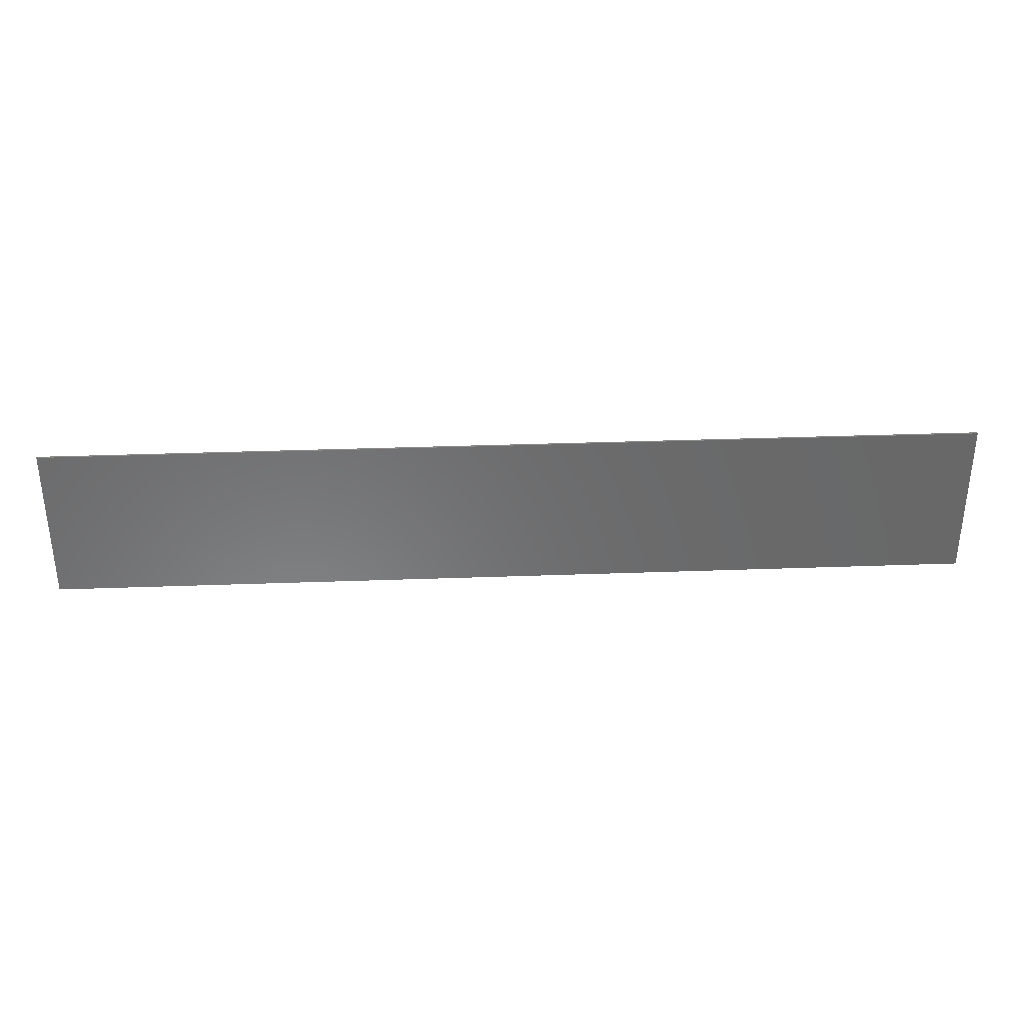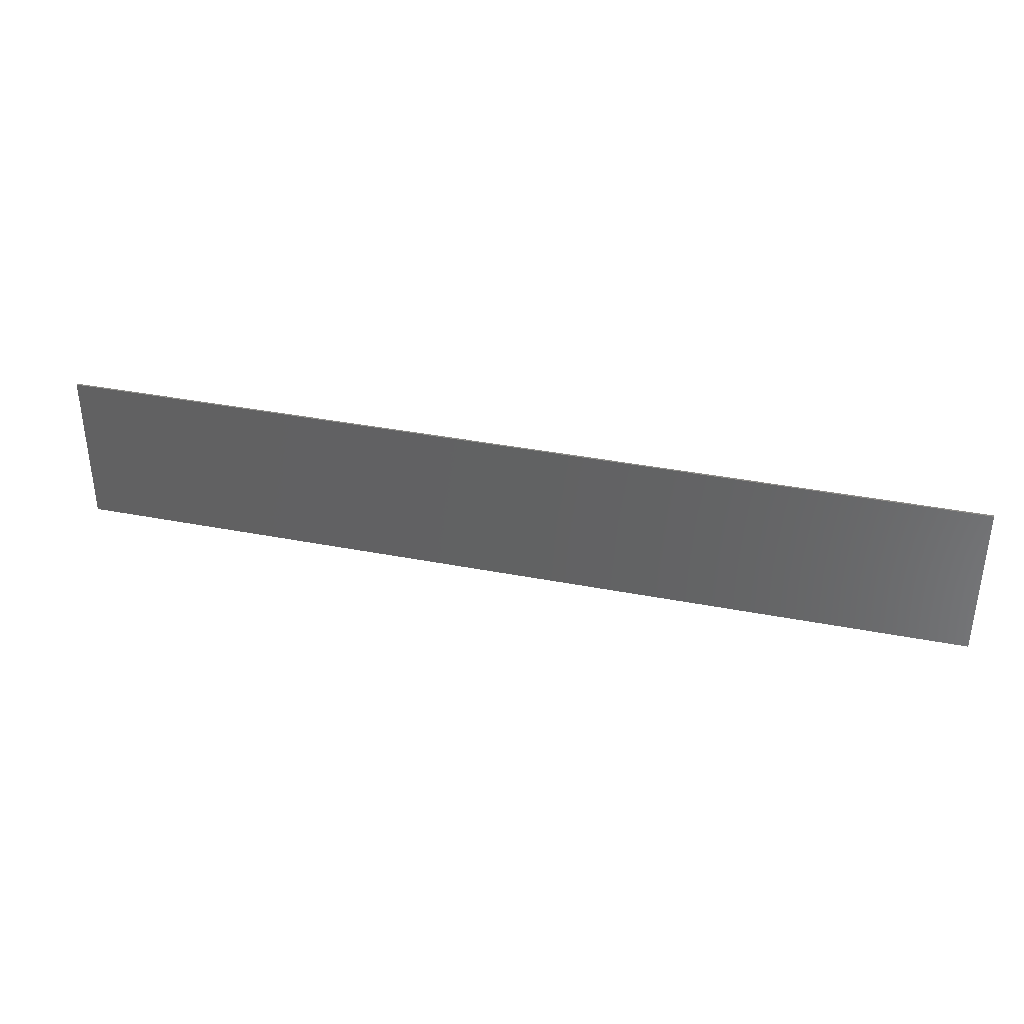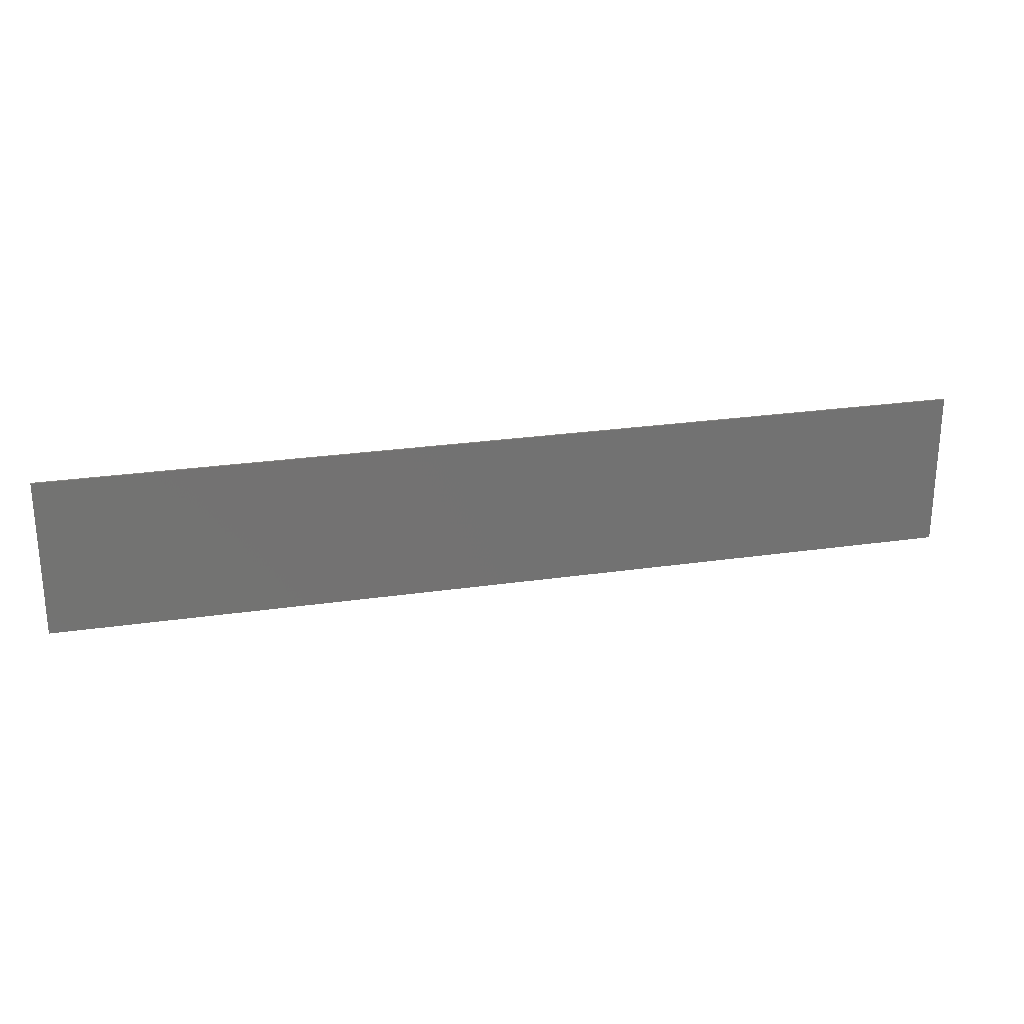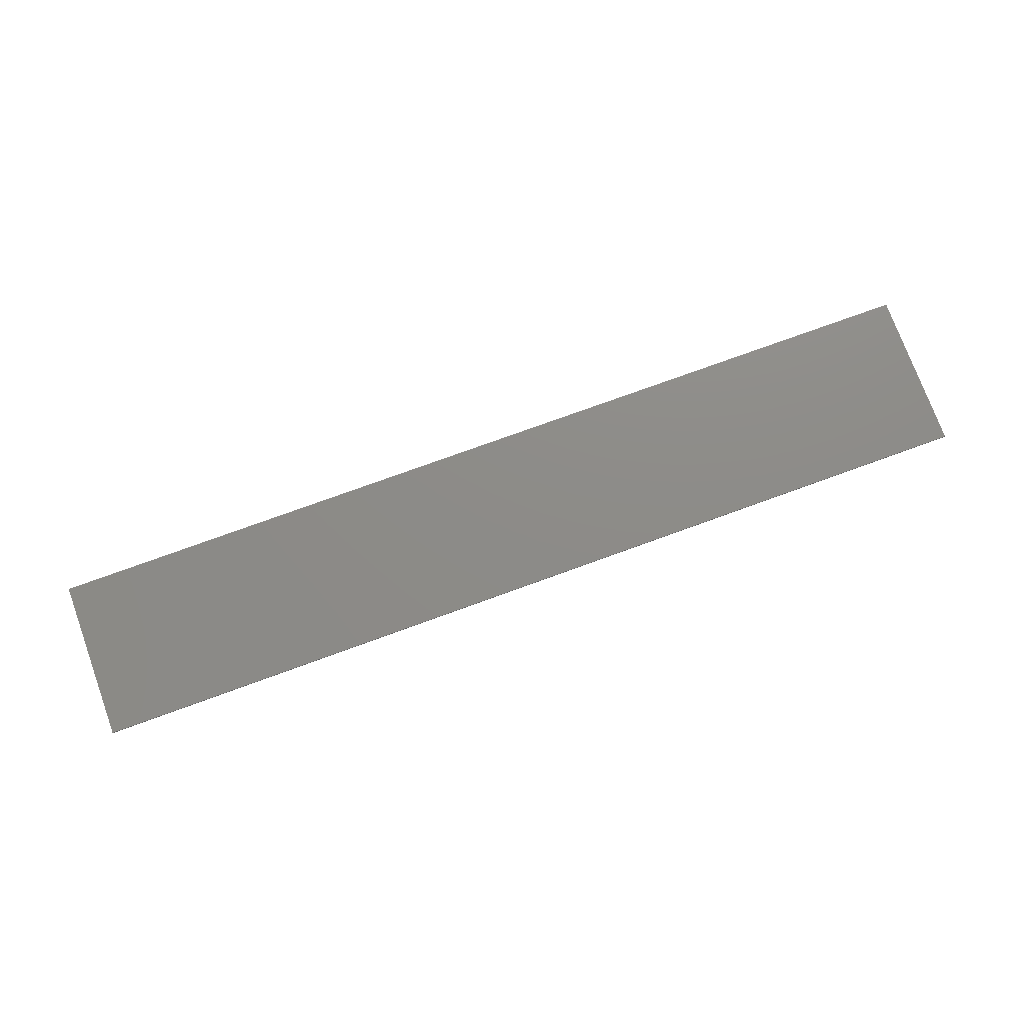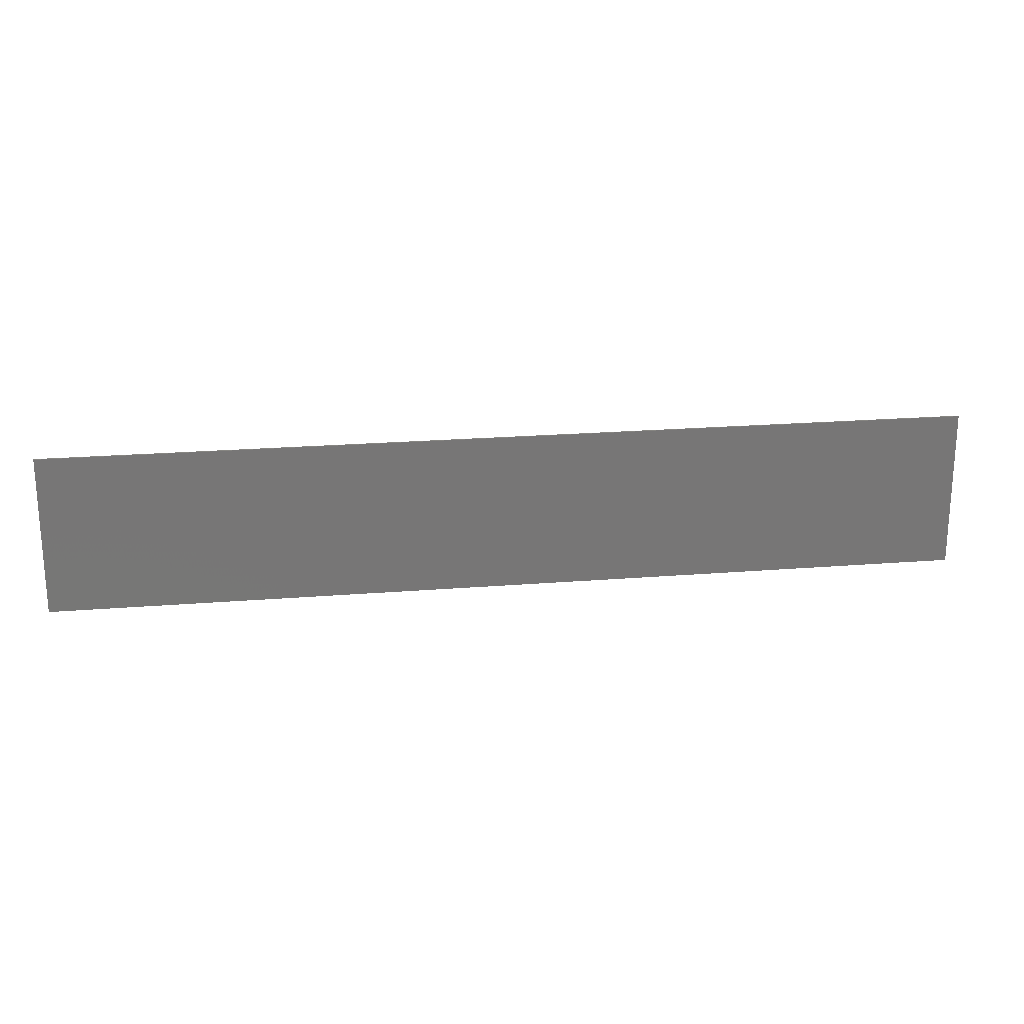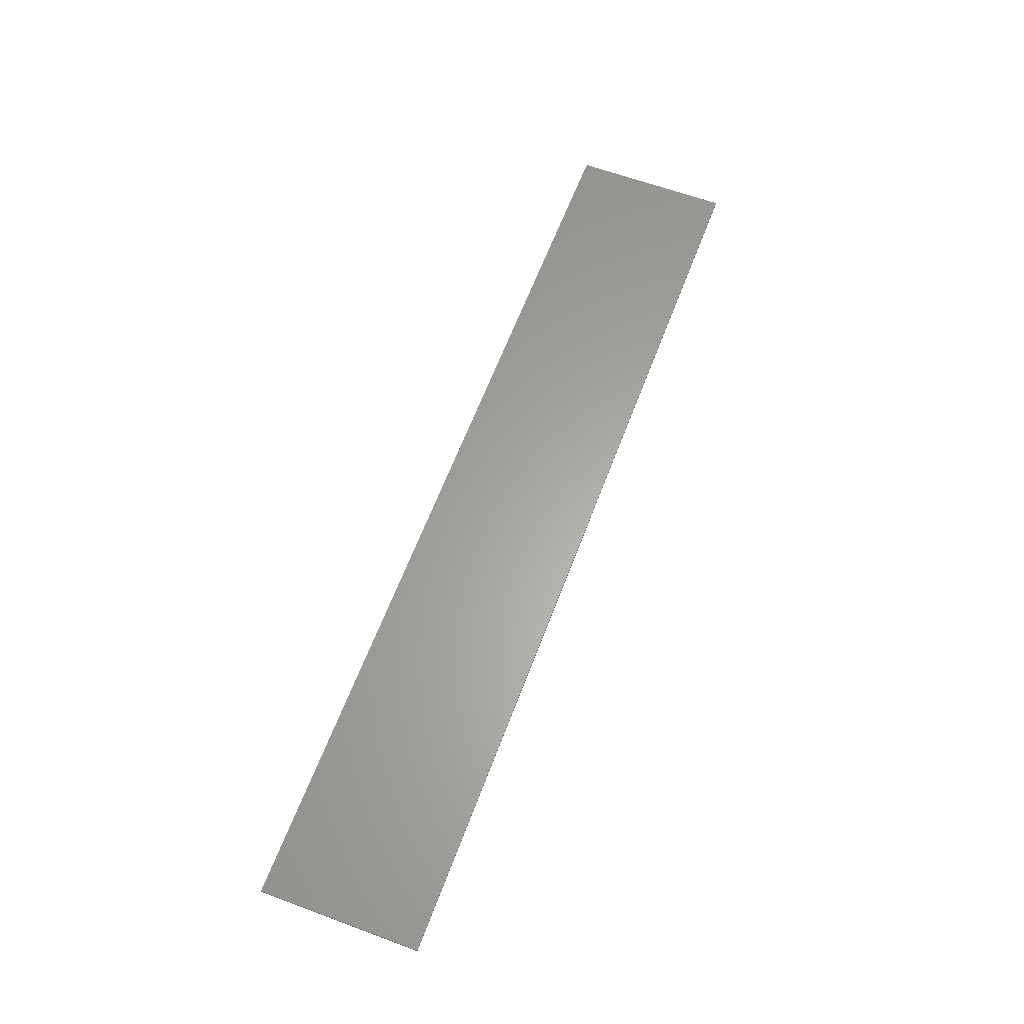
<metadata>
{"format":"stl","ext":"stl","renderer":"f3d","projection":"perspective","resolution":1024,"background":"white","views":[{"elev":34.4,"azim":-2.8,"up":"+Z"},{"elev":36.7,"azim":-165.8,"up":"+Z"},{"elev":25.1,"azim":-13.4,"up":"+Z"},{"elev":75.3,"azim":-20.0,"up":"+Y"},{"elev":21.2,"azim":171.7,"up":"+Z"},{"elev":62.4,"azim":-69.4,"up":"+Y"}]}
</metadata>
<code>
# stl→obj: 146 verts, 274 faces
v -2.008 -0.01 0.184
v -1.976 -0.01 0.252
v -2.064 -0.01 0.24
v -1.996 -0.01 -0.1
v -1.984 -0.01 -0.036
v -2.056 -0.01 -0.088
v -1.952 -0.01 -0.088
v -1.888 -0.01 -0.056
v -1.92 -0.01 0.024
v -1.488 -0.01 0.032
v -1.34 -0.01 0.244
v -1.428 -0.01 0.296
v -1.392 -0.01 0.048
v -1.452 -0.01 0.016
v -1.444 -0.01 -0.008
v -1.32 -0.01 0.088
v -1.296 -0.01 0.168
v -1.5 -0.01 -0.092
v -1.476 -0.01 -0.124
v -0.328 -0.01 -0.004
v -0.272 -0.01 0.032
v -0.348 -0.01 0.024
v -1.84 -0.01 -0.4
v -1.816 -0.01 -0.008
v -1.552 -0.01 0.032
v -1.608 -0.01 0.036
v -1.68 -0.01 0.032
v -1.76 -0.01 0.024
v -1.344 -0.01 -0.228
v -1.172 -0.01 -0.304
v -0.7 -0.01 -0.308
v -0.84 -0.01 -0.328
v -0.44 -0.01 -0.4
v -0.56 -0.01 -0.268
v -0.42 -0.01 -0.208
v -1.84 -0.01 0.4
v -1.876 -0.01 0.272
v -1.812 -0.01 0.292
v -1.712 -0.01 0.32
v -1.612 -0.01 0.332
v -1.12 -0.01 0.4
v -1.524 -0.01 0.324
v -1.296 -0.01 0.216
v -0.988 -0.01 -0.048
v -0.876 -0.01 -0.048
v -0.772 -0.01 -0.032
v -0.32 -0.01 0.4
v -0.388 -0.01 0.288
v -0.272 -0.01 0.328
v -0.136 -0.01 0.352
v 0.348 -0.01 0.024
v 0.272 -0.01 0.032
v 0.328 -0.01 -0.004
v 1.476 -0.01 -0.124
v 1.5 -0.01 -0.092
v 1.444 -0.01 -0.008
v 1.296 -0.01 0.168
v 1.32 -0.01 0.088
v 1.392 -0.01 0.048
v 1.452 -0.01 0.016
v 1.428 -0.01 0.296
v 1.34 -0.01 0.244
v 1.488 -0.01 0.032
v 1.92 -0.01 0.024
v 1.888 -0.01 -0.056
v 1.952 -0.01 -0.088
v 2.056 -0.01 -0.088
v 1.984 -0.01 -0.036
v 1.996 -0.01 -0.1
v 2.064 -0.01 0.24
v 1.976 -0.01 0.252
v 2.008 -0.01 0.184
v 0.32 -0.01 0.4
v 0.136 -0.01 0.352
v 0.272 -0.01 0.328
v 0.388 -0.01 0.288
v 0.772 -0.01 -0.032
v 0.876 -0.01 -0.048
v 0.988 -0.01 -0.048
v 1.296 -0.01 0.216
v 1.12 -0.01 0.4
v 1.524 -0.01 0.324
v 1.84 -0.01 0.4
v 1.612 -0.01 0.332
v 1.712 -0.01 0.32
v 1.812 -0.01 0.292
v 1.876 -0.01 0.272
v 0.44 -0.01 -0.4
v 0.56 -0.01 -0.268
v 0.42 -0.01 -0.208
v 0.7 -0.01 -0.308
v 0.84 -0.01 -0.328
v 1.344 -0.01 -0.228
v 1.172 -0.01 -0.304
v 1.84 -0.01 -0.4
v 1.816 -0.01 -0.008
v 1.76 -0.01 0.024
v 1.68 -0.01 0.032
v 1.608 -0.01 0.036
v 1.552 -0.01 0.032
v -1.844 -0.01 0.12
v -1.884 -0.01 0.06
v -1.204 -0.01 0.016
v -1.1 -0.01 -0.028
v -0.992 -0.01 -0.332
v -0.664 -0.01 -0.004
v -0.564 -0.01 0.044
v -0.392 -0.01 -0.008
v -0.464 -0.01 0.096
v -0.292 -0.01 -0.124
v -0.288 -0.01 -0.092
v -0.476 -0.01 0.232
v -0.18 -0.01 0.064
v -0.084 -0.01 0.076
v 0 -0.01 0.08
v 0 -0.01 0.36
v -0.508 -0.01 0.216
v -0.512 -0.01 0.184
v -2.32 -0.01 0.4
v -2.32 -0.01 -0.4
v -0.92 -0.01 -0.4
v 0 -0.01 -0.4
v 0 -0.01 0.4
v 0.084 -0.01 0.076
v 0.18 -0.01 0.064
v 0.476 -0.01 0.232
v 0.288 -0.01 -0.092
v 0.392 -0.01 -0.008
v 0.292 -0.01 -0.124
v 0.564 -0.01 0.044
v 0.464 -0.01 0.096
v 0.664 -0.01 -0.004
v 0.992 -0.01 -0.332
v 1.1 -0.01 -0.028
v 1.204 -0.01 0.016
v 1.844 -0.01 0.12
v 1.884 -0.01 0.06
v 0.508 -0.01 0.216
v 0.512 -0.01 0.184
v 2.32 -0.01 0.4
v 0.92 -0.01 -0.4
v 2.32 -0.01 -0.4
v 2.32 0 0.4
v 2.32 0 -0.4
v -2.32 0 -0.4
v -2.32 0 0.4
f 1 2 3
f 4 5 6
f 7 8 9
f 10 11 12
f 13 14 15
f 13 16 17
f 15 18 19
f 20 21 22
f 5 9 1
f 7 4 23
f 23 8 7
f 24 8 23
f 23 25 26
f 26 27 23
f 23 27 28
f 28 24 23
f 19 18 23
f 29 19 23
f 23 30 29
f 31 32 33
f 33 34 31
f 35 34 33
f 36 2 37
f 37 38 36
f 36 38 39
f 39 40 36
f 41 42 12
f 12 11 41
f 41 11 43
f 44 45 46
f 47 48 49
f 49 50 47
f 51 52 53
f 54 55 56
f 57 58 59
f 56 60 59
f 61 62 63
f 64 65 66
f 67 68 69
f 70 71 72
f 73 74 75
f 75 76 73
f 77 78 79
f 80 62 81
f 81 62 61
f 61 82 81
f 83 84 85
f 85 86 83
f 83 86 87
f 87 71 83
f 88 89 90
f 91 89 88
f 88 92 91
f 93 94 95
f 95 54 93
f 95 55 54
f 95 96 97
f 97 98 95
f 95 98 99
f 99 100 95
f 95 65 96
f 66 65 95
f 95 69 66
f 72 64 68
f 1 101 37
f 1 37 2
f 7 9 5
f 7 5 4
f 8 24 102
f 8 102 9
f 28 101 102
f 28 102 24
f 28 38 37
f 28 37 101
f 27 39 38
f 27 38 28
f 26 40 39
f 26 39 27
f 26 25 42
f 26 42 40
f 25 10 12
f 25 12 42
f 13 15 19
f 13 19 16
f 29 103 16
f 29 16 19
f 30 104 103
f 30 103 29
f 105 44 104
f 105 104 30
f 32 45 44
f 32 44 105
f 31 46 45
f 31 45 32
f 34 106 46
f 34 46 31
f 35 107 106
f 35 106 34
f 108 109 107
f 108 107 35
f 35 110 111
f 35 111 108
f 20 22 108
f 20 108 111
f 21 48 112
f 21 112 22
f 113 49 48
f 113 48 21
f 114 50 49
f 114 49 113
f 115 116 50
f 115 50 114
f 17 43 11
f 17 11 10
f 10 14 13
f 10 13 17
f 117 118 109
f 117 109 112
f 112 109 108
f 112 108 22
f 9 102 101
f 9 101 1
f 3 6 5
f 3 5 1
f 6 3 119
f 6 119 120
f 4 6 120
f 4 120 23
f 18 15 14
f 18 14 10
f 10 25 23
f 10 23 18
f 105 30 23
f 105 23 121
f 32 105 121
f 32 121 33
f 110 35 33
f 110 33 122
f 111 110 122
f 111 122 115
f 115 114 20
f 115 20 111
f 113 21 20
f 113 20 114
f 2 36 119
f 2 119 3
f 36 40 42
f 36 42 41
f 17 16 109
f 17 109 118
f 16 103 107
f 16 107 109
f 103 104 106
f 103 106 107
f 104 44 46
f 104 46 106
f 43 17 118
f 43 118 117
f 41 43 117
f 41 117 112
f 112 48 47
f 112 47 41
f 47 50 116
f 47 116 123
f 124 74 116
f 124 116 115
f 125 75 74
f 125 74 124
f 52 76 75
f 52 75 125
f 51 126 76
f 51 76 52
f 127 128 51
f 127 51 53
f 128 127 129
f 128 129 90
f 90 130 131
f 90 131 128
f 89 132 130
f 89 130 90
f 91 77 132
f 91 132 89
f 92 78 77
f 92 77 91
f 133 79 78
f 133 78 92
f 94 134 79
f 94 79 133
f 93 135 134
f 93 134 94
f 54 58 135
f 54 135 93
f 58 54 56
f 58 56 59
f 82 61 63
f 82 63 100
f 84 82 100
f 84 100 99
f 98 85 84
f 98 84 99
f 97 86 85
f 97 85 98
f 136 87 86
f 136 86 97
f 96 137 136
f 96 136 97
f 64 137 96
f 64 96 65
f 69 68 64
f 69 64 66
f 71 87 136
f 71 136 72
f 123 116 74
f 123 74 73
f 81 73 76
f 81 76 126
f 126 138 80
f 126 80 81
f 138 139 57
f 138 57 80
f 132 77 79
f 132 79 134
f 130 132 134
f 130 134 135
f 131 130 135
f 131 135 58
f 139 131 58
f 139 58 57
f 81 82 84
f 81 84 83
f 70 140 83
f 70 83 71
f 124 53 52
f 124 52 125
f 127 53 124
f 127 124 115
f 115 122 129
f 115 129 127
f 122 88 90
f 122 90 129
f 88 141 133
f 88 133 92
f 141 95 94
f 141 94 133
f 55 95 100
f 55 100 63
f 63 60 56
f 63 56 55
f 95 142 67
f 95 67 69
f 142 140 70
f 142 70 67
f 72 68 67
f 72 67 70
f 72 136 137
f 72 137 64
f 51 128 131
f 51 131 126
f 126 131 139
f 126 139 138
f 57 59 60
f 57 60 63
f 63 62 80
f 63 80 57
f 143 144 145
f 143 145 146
f 140 142 144
f 140 144 143
f 146 145 120
f 146 120 119
f 143 146 119
f 143 119 140
f 142 120 145
f 142 145 144

</code>
